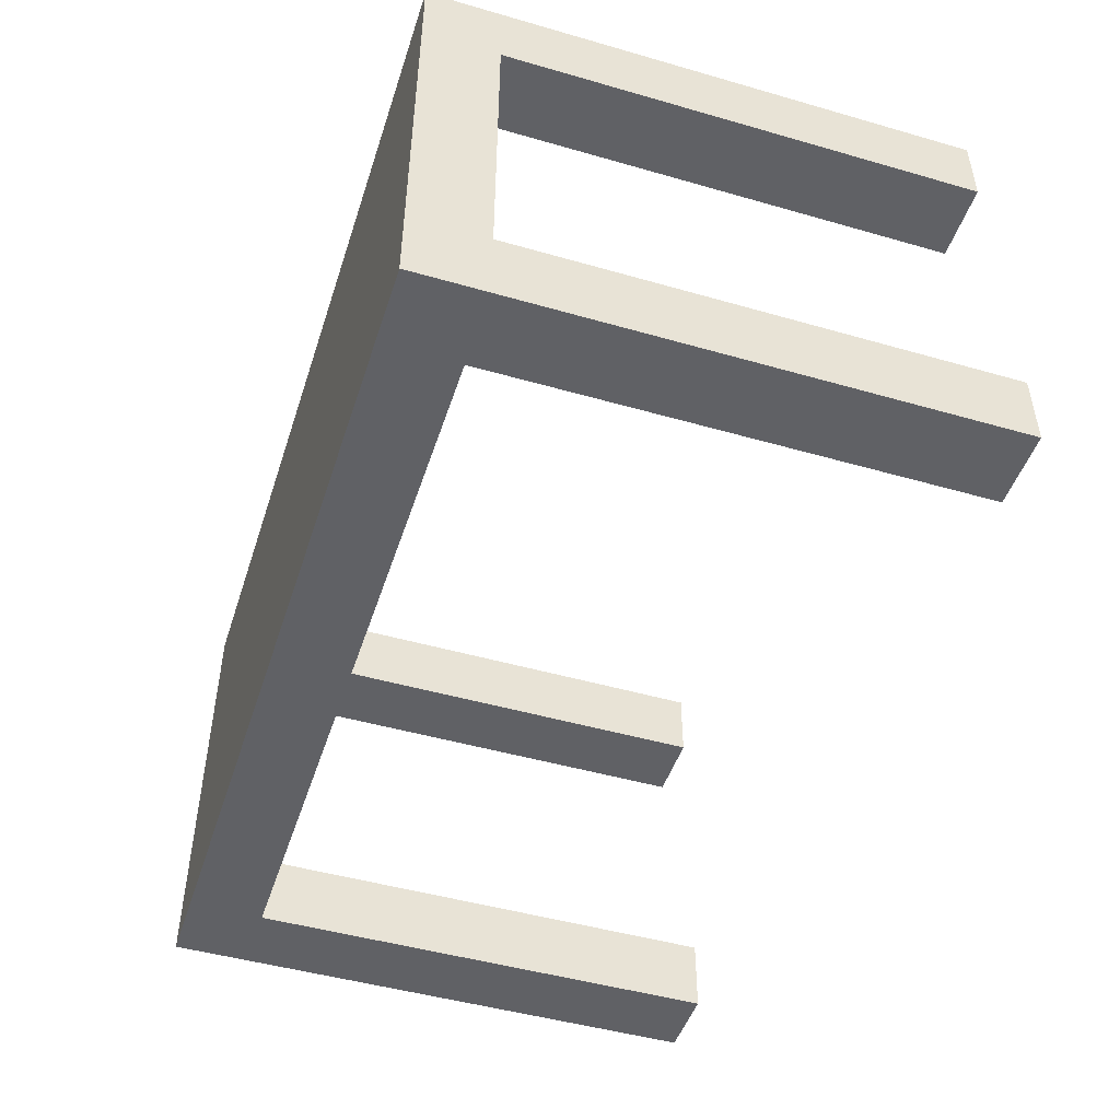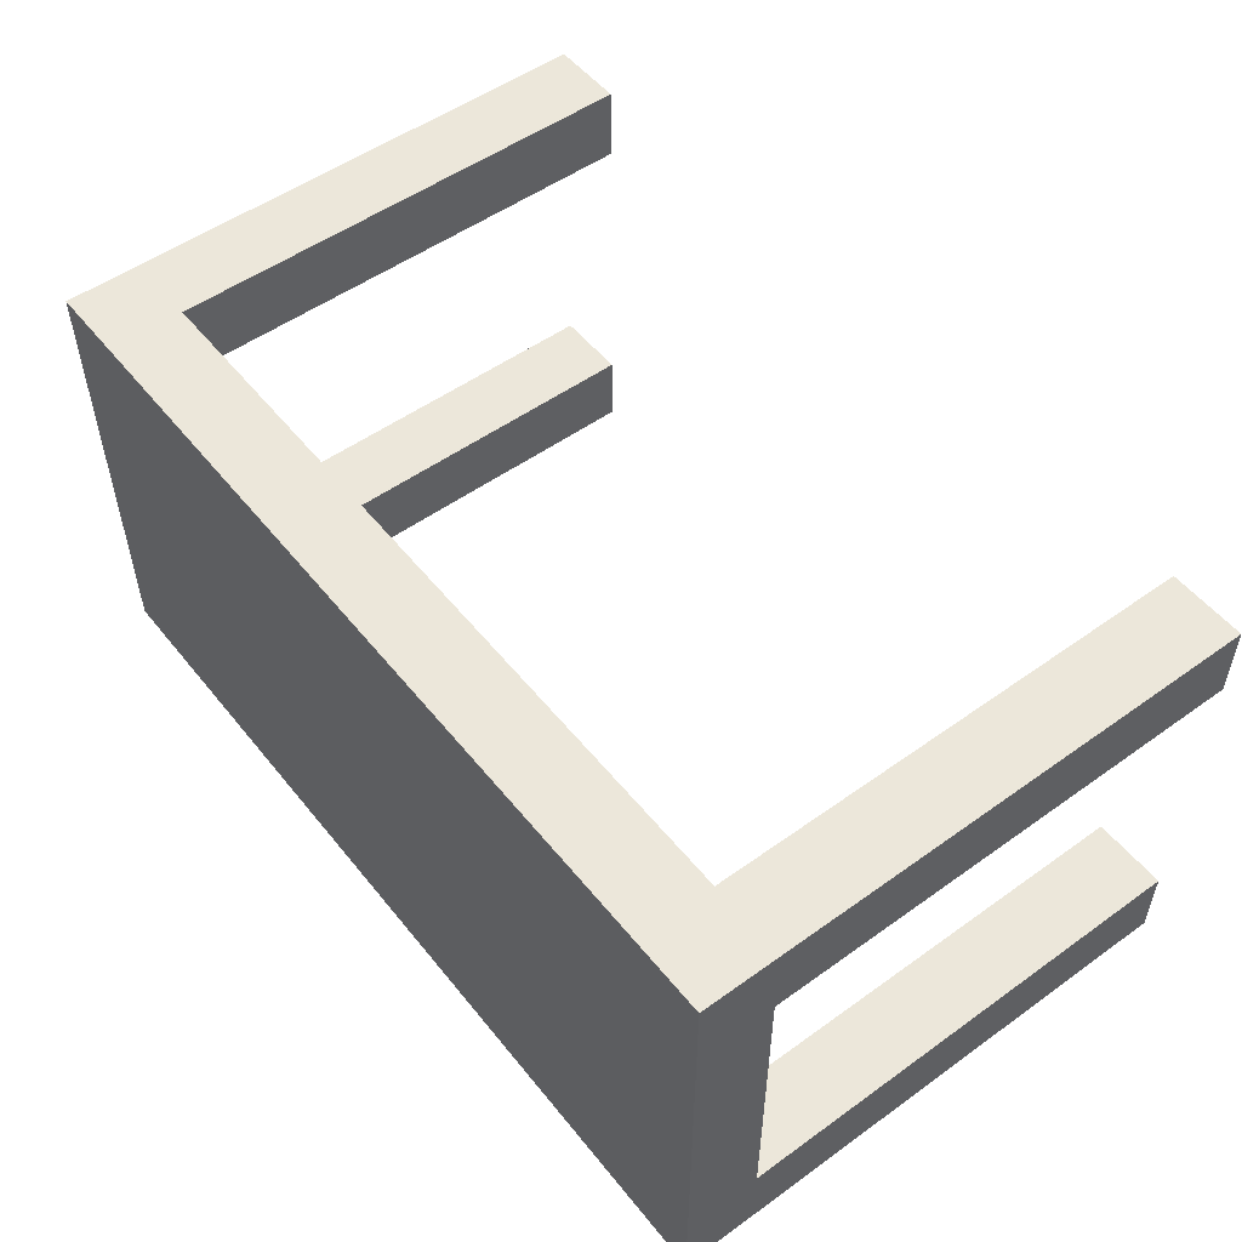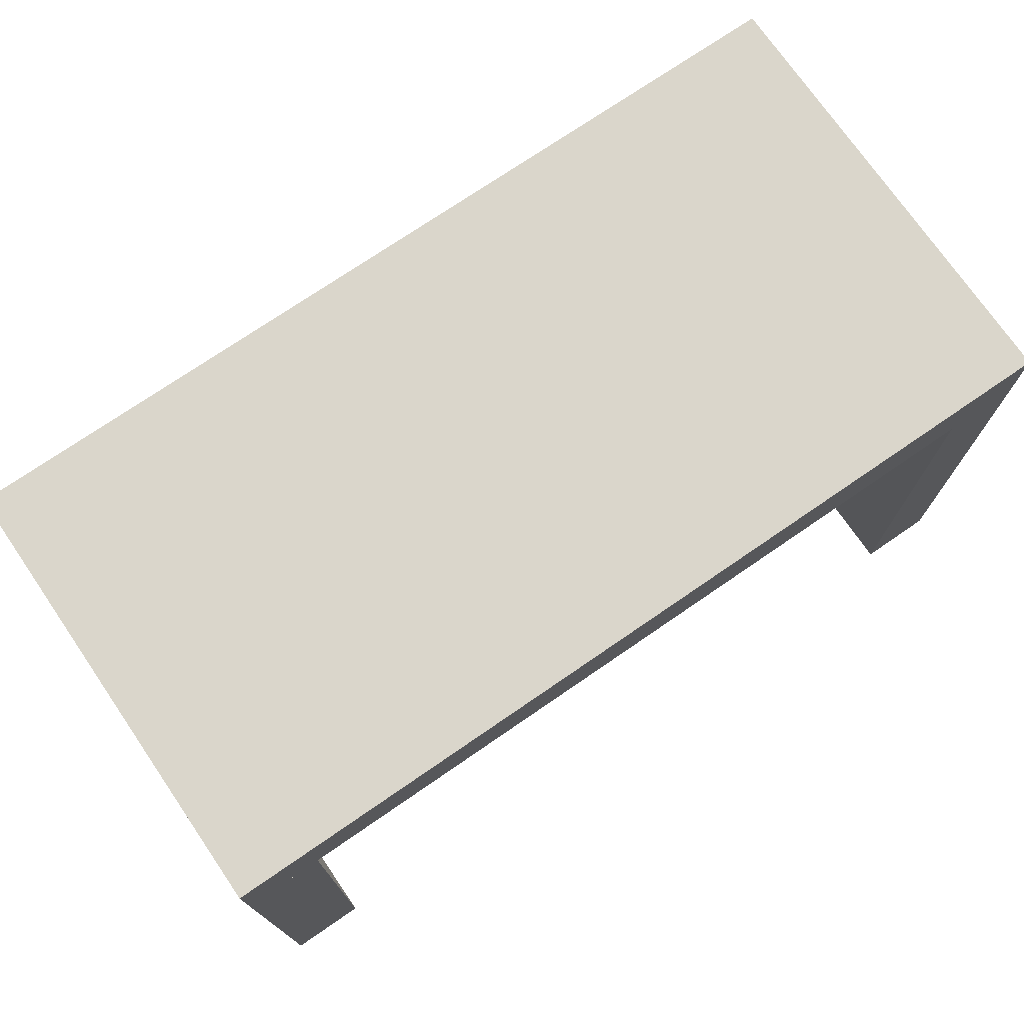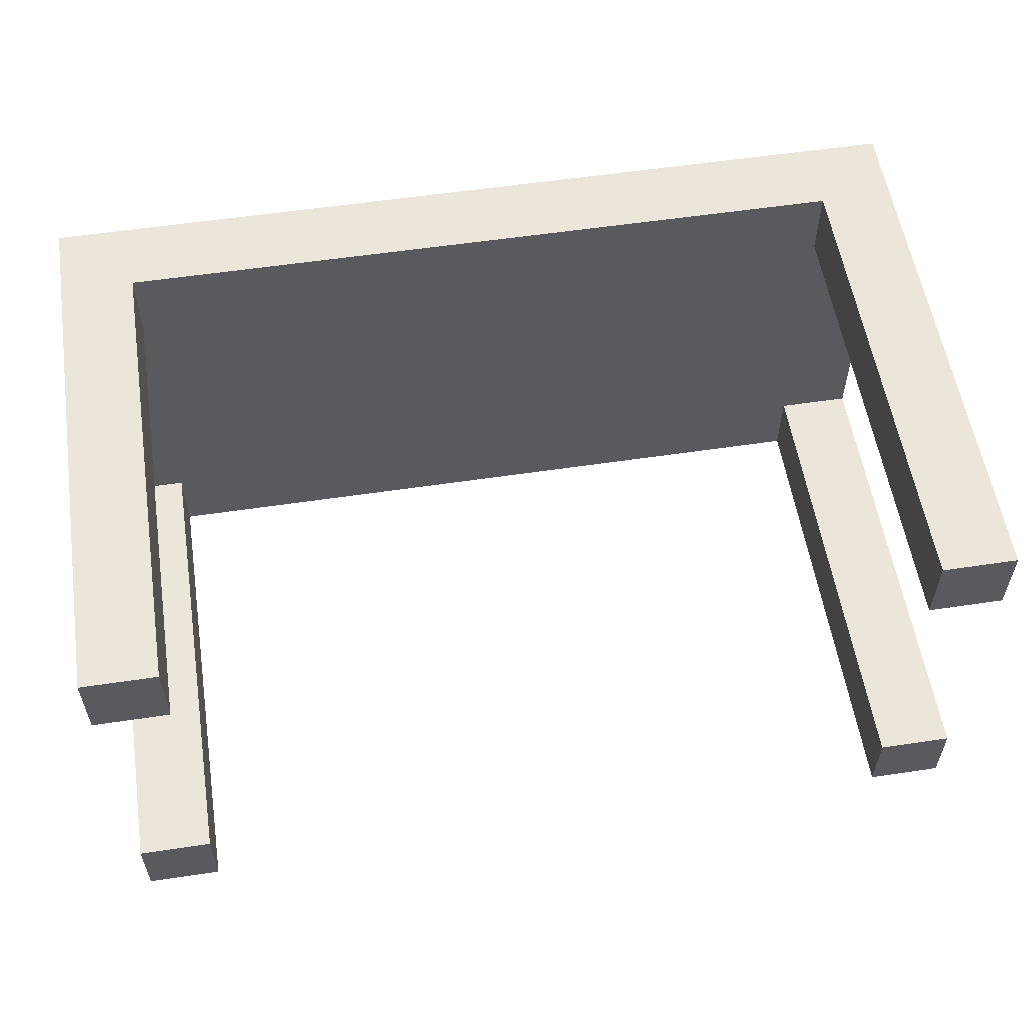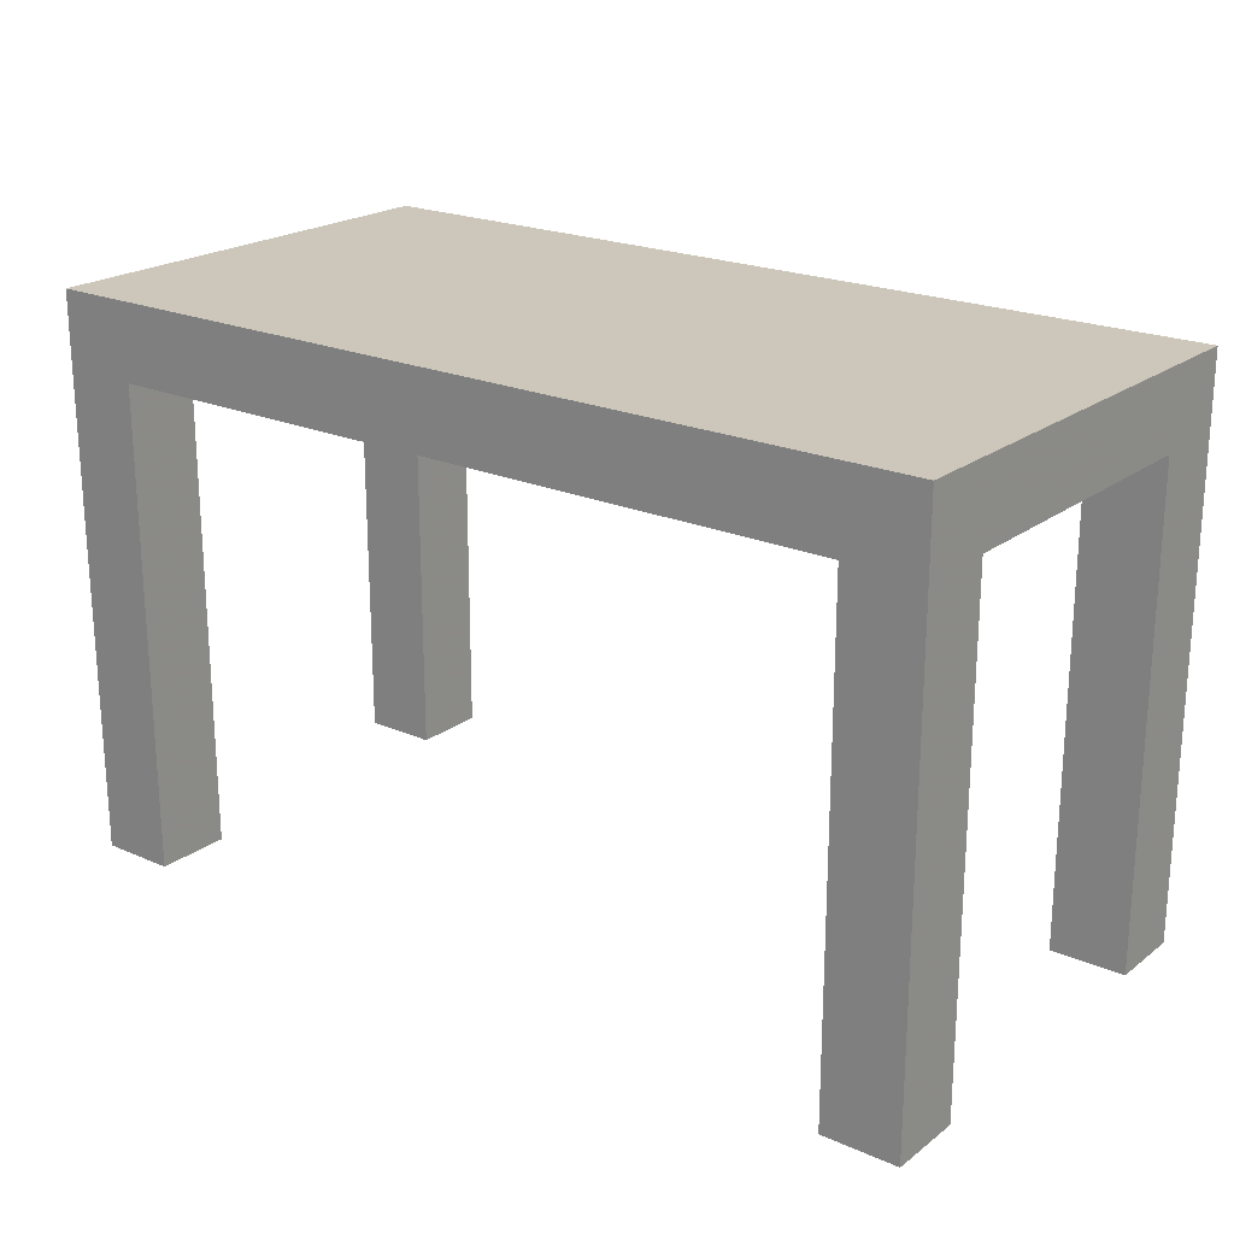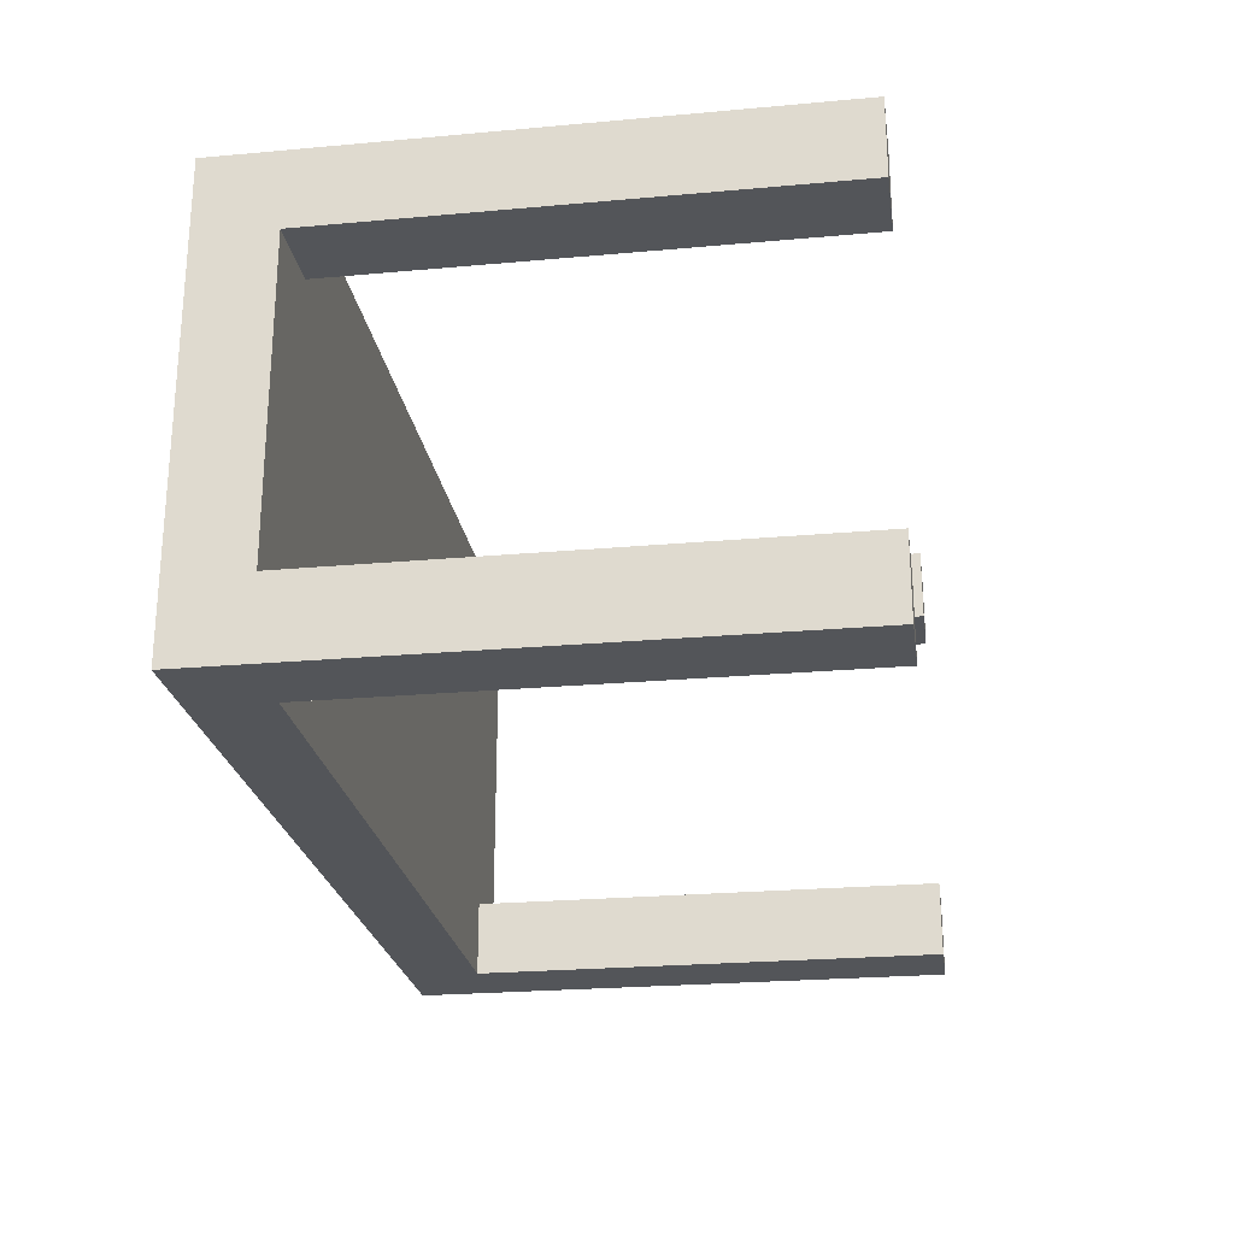
<metadata>
{"format":"obj","ext":"obj","renderer":"f3d","projection":"perspective","resolution":1024,"background":"white","views":[{"elev":-47.7,"azim":72.1,"up":"+Y"},{"elev":52.4,"azim":52.3,"up":"+Y"},{"elev":73.8,"azim":-34.5,"up":"+Z"},{"elev":56.5,"azim":171.1,"up":"+Y"},{"elev":21.3,"azim":37.8,"up":"+Z"},{"elev":-24.3,"azim":98.5,"up":"+Y"}]}
</metadata>
<code>
v -0.6 -0.3 0.27
v 0.6 -0.3 0.27
v 0.6 0.3 0.27
v -0.6 0.3 0.27
v -0.6 -0.3 0.37
v 0.6 -0.3 0.37
v 0.6 0.3 0.37
v -0.6 0.3 0.37
v -0.6 -0.3 -0.37
v -0.5 -0.3 -0.37
v -0.5 -0.2 -0.37
v -0.6 -0.2 -0.37
v -0.6 -0.3 0.27
v -0.5 -0.3 0.27
v -0.5 -0.2 0.27
v -0.6 -0.2 0.27
v 0.5 -0.3 -0.37
v 0.6 -0.3 -0.37
v 0.6 -0.2 -0.37
v 0.5 -0.2 -0.37
v 0.5 -0.3 0.27
v 0.6 -0.3 0.27
v 0.6 -0.2 0.27
v 0.5 -0.2 0.27
v -0.6 0.2 -0.37
v -0.5 0.2 -0.37
v -0.5 0.3 -0.37
v -0.6 0.3 -0.37
v -0.6 0.2 0.27
v -0.5 0.2 0.27
v -0.5 0.3 0.27
v -0.6 0.3 0.27
v 0.5 0.2 -0.37
v 0.6 0.2 -0.37
v 0.6 0.3 -0.37
v 0.5 0.3 -0.37
v 0.5 0.2 0.27
v 0.6 0.2 0.27
v 0.6 0.3 0.27
v 0.5 0.3 0.27
f 4 3 2 1
f 5 6 7 8
f 1 2 6 5
f 2 3 7 6
f 3 4 8 7
f 4 1 5 8
f 12 11 10 9
f 13 14 15 16
f 9 10 14 13
f 10 11 15 14
f 11 12 16 15
f 12 9 13 16
f 20 19 18 17
f 21 22 23 24
f 17 18 22 21
f 18 19 23 22
f 19 20 24 23
f 20 17 21 24
f 28 27 26 25
f 29 30 31 32
f 25 26 30 29
f 26 27 31 30
f 27 28 32 31
f 28 25 29 32
f 36 35 34 33
f 37 38 39 40
f 33 34 38 37
f 34 35 39 38
f 35 36 40 39
f 36 33 37 40

</code>
